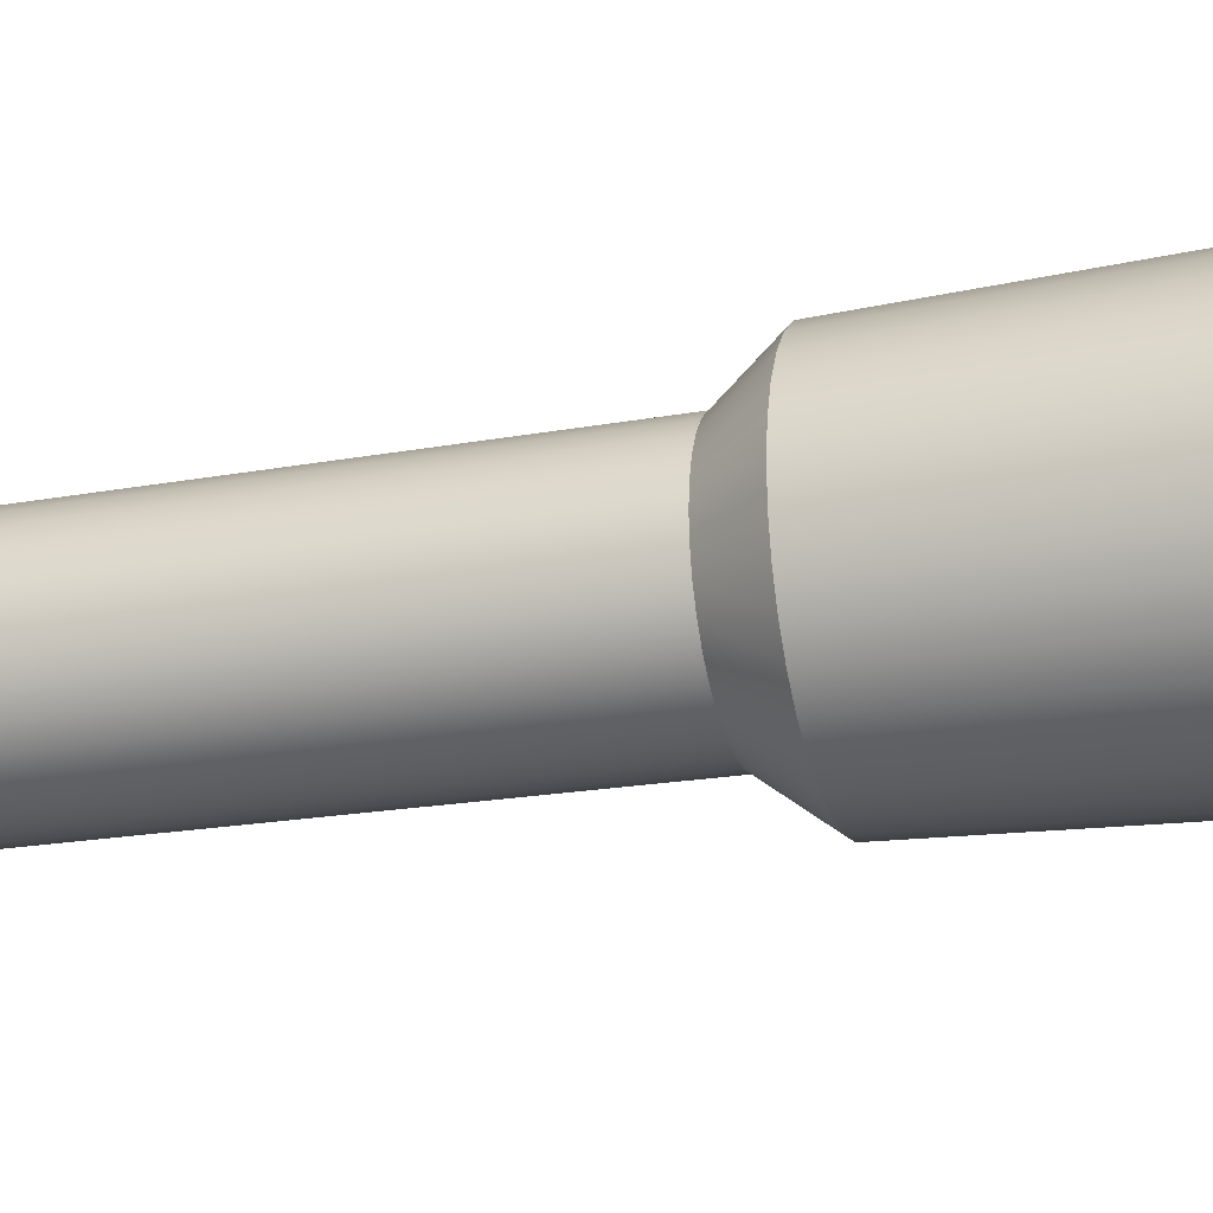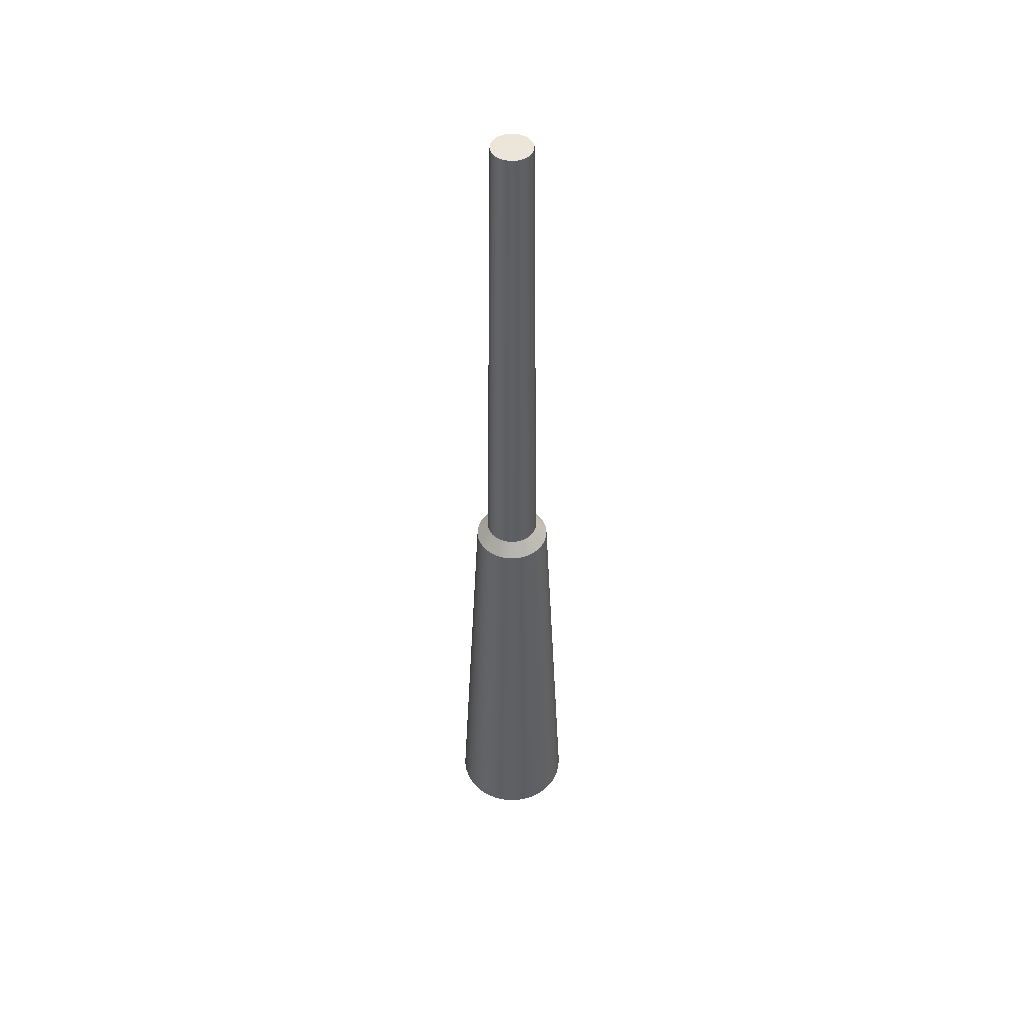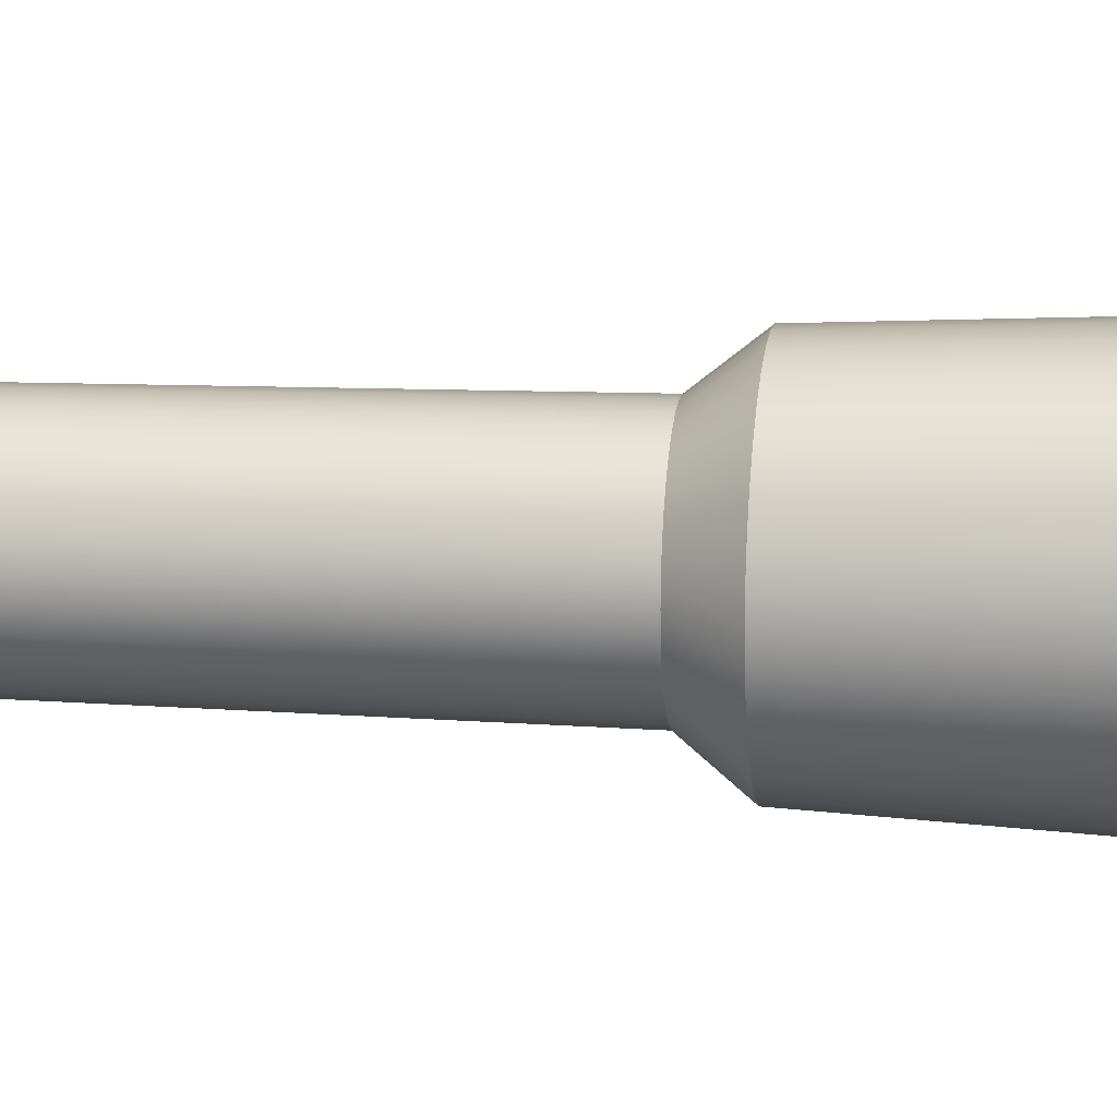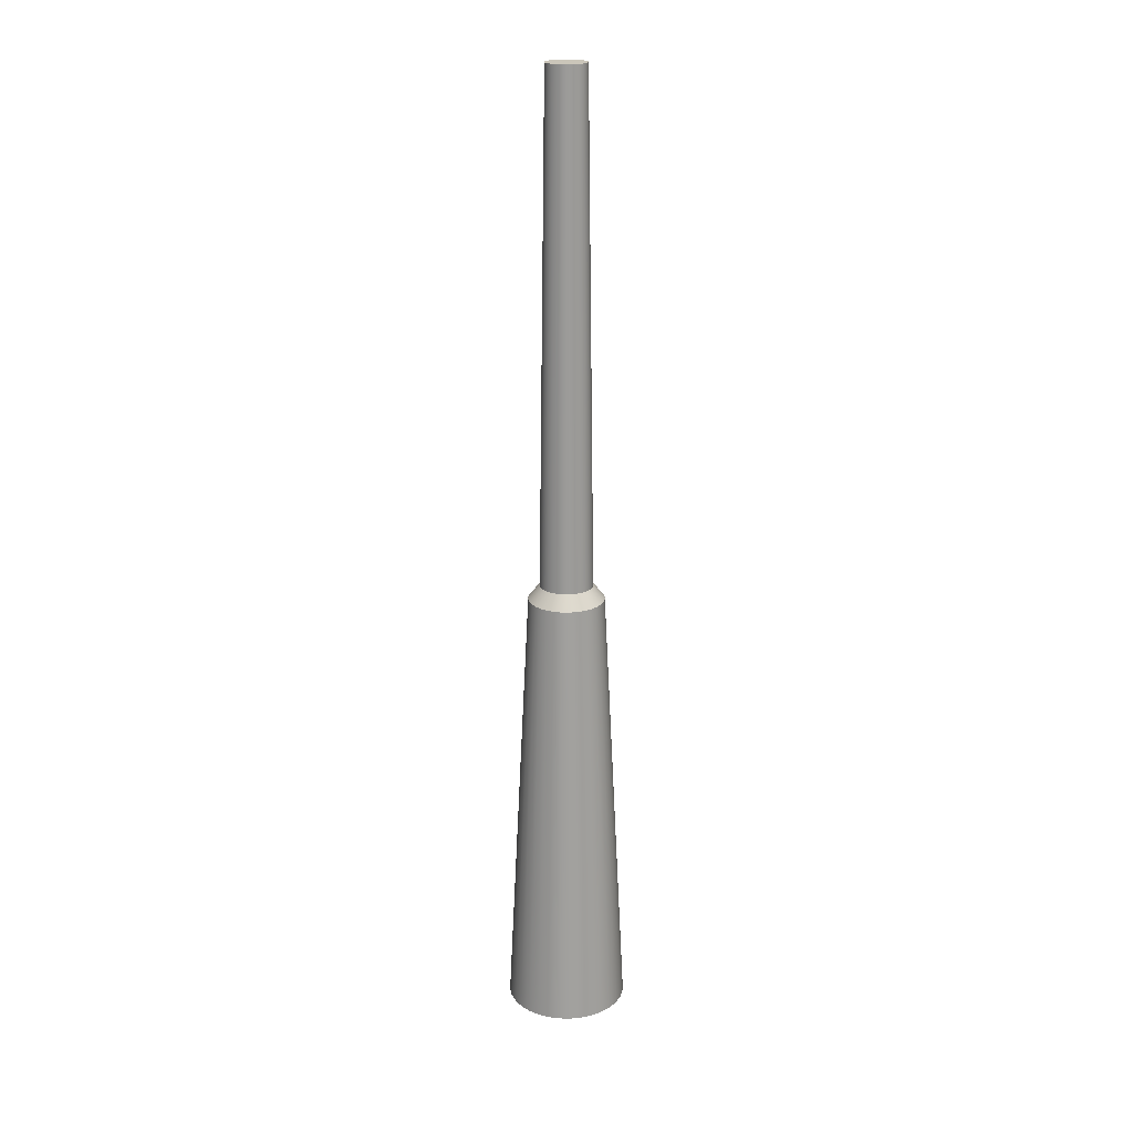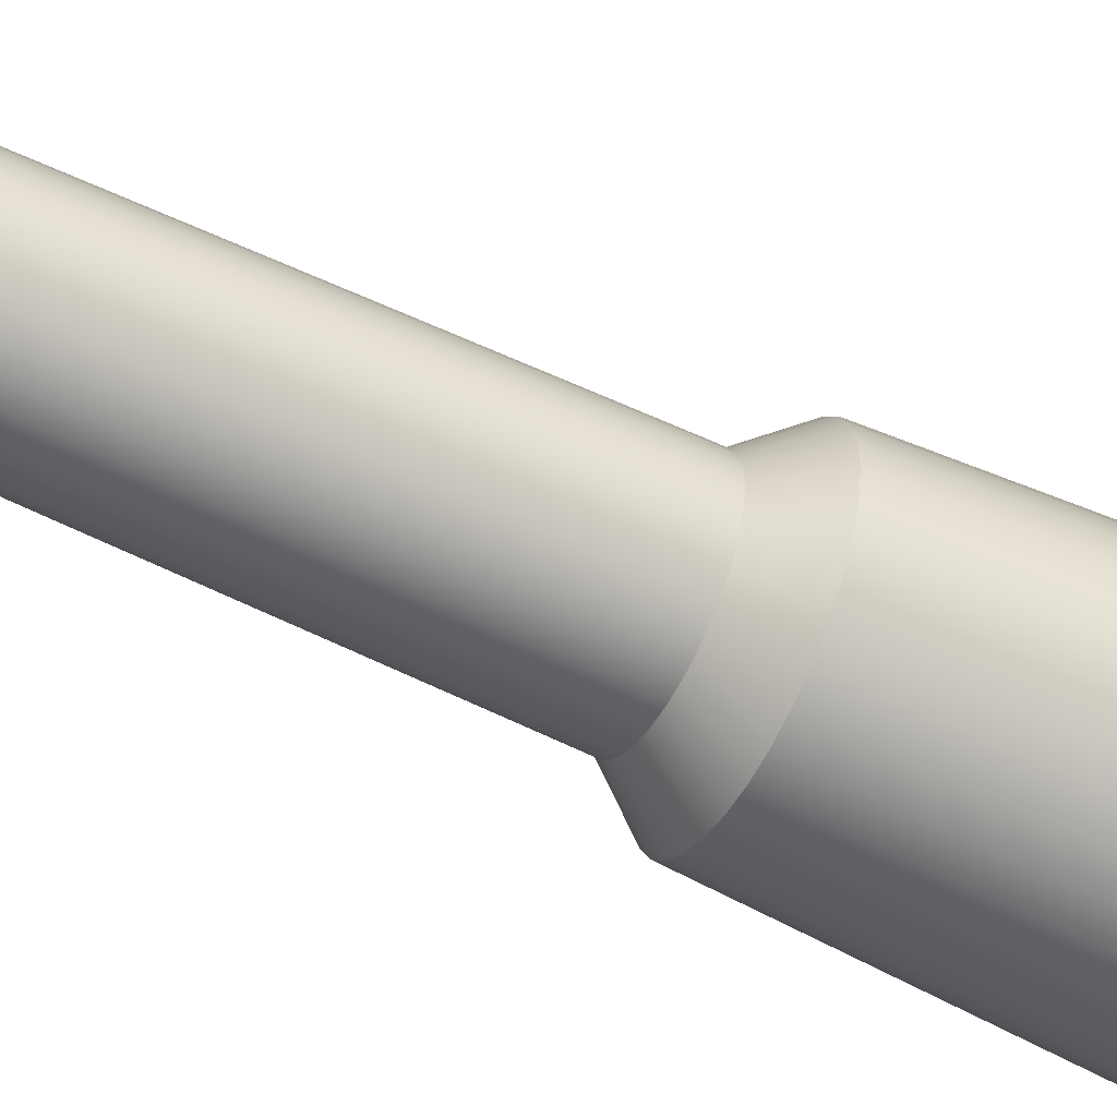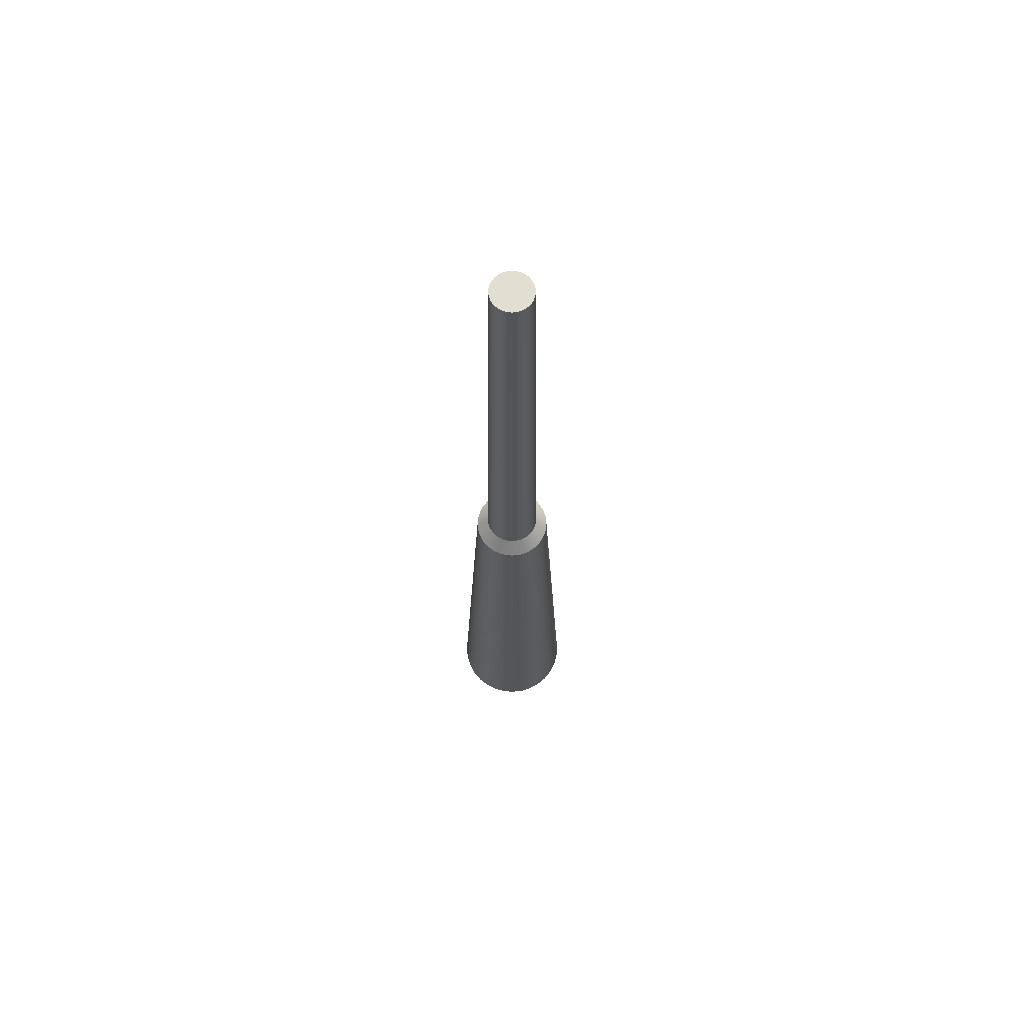
<metadata>
{"format":"obj","ext":"obj","renderer":"f3d","projection":"perspective","resolution":1024,"background":"white","views":[{"elev":-26.6,"azim":-75.4,"up":"+Z"},{"elev":48.3,"azim":41.8,"up":"+Y"},{"elev":15.8,"azim":-83.3,"up":"+Z"},{"elev":21.2,"azim":40.2,"up":"+Y"},{"elev":-53.6,"azim":-117.9,"up":"+Z"},{"elev":67.7,"azim":10.5,"up":"+Y"}]}
</metadata>
<code>
o Antena_Cylinder.006
v 0.01477 0.1388 0.2987
v 0.01477 0.3198 0.2855
v 0.01017 0.1388 0.2983
v 0.01275 0.3198 0.2853
v 0.00574 0.1388 0.2969
v 0.01081 0.3198 0.2847
v 0.001658 0.1388 0.2947
v 0.009019 0.3198 0.2837
v -0.00192 0.1388 0.2918
v 0.007449 0.3198 0.2824
v -0.004856 0.1388 0.2882
v 0.006161 0.3198 0.2809
v -0.007038 0.1388 0.2841
v 0.005203 0.3198 0.2791
v -0.008382 0.1388 0.2797
v 0.004614 0.3198 0.2771
v -0.008835 0.1388 0.2751
v 0.004415 0.3198 0.2751
v -0.008382 0.1388 0.2705
v 0.004614 0.3198 0.2731
v -0.007038 0.1388 0.2661
v 0.005203 0.3198 0.2711
v -0.004856 0.1388 0.262
v 0.006161 0.3198 0.2693
v -0.00192 0.1388 0.2584
v 0.007449 0.3198 0.2678
v 0.001658 0.1388 0.2555
v 0.009019 0.3198 0.2665
v 0.00574 0.1388 0.2533
v 0.01081 0.3198 0.2655
v 0.01017 0.1388 0.2519
v 0.01275 0.3198 0.2649
v 0.01477 0.1388 0.2515
v 0.01477 0.3198 0.2647
v 0.01938 0.1388 0.2519
v 0.0168 0.3198 0.2649
v 0.02381 0.1388 0.2533
v 0.01874 0.3198 0.2655
v 0.02789 0.1388 0.2555
v 0.02053 0.3198 0.2665
v 0.03147 0.1388 0.2584
v 0.0221 0.3198 0.2678
v 0.03441 0.1388 0.262
v 0.02339 0.3198 0.2693
v 0.03659 0.1388 0.2661
v 0.02435 0.3198 0.2711
v 0.03793 0.1388 0.2705
v 0.02494 0.3198 0.2731
v 0.03839 0.1388 0.2751
v 0.02514 0.3198 0.2751
v 0.03793 0.1388 0.2797
v 0.02494 0.3198 0.2771
v 0.03659 0.1388 0.2841
v 0.02435 0.3198 0.2791
v 0.03441 0.1388 0.2882
v 0.02339 0.3198 0.2809
v 0.03147 0.1388 0.2918
v 0.0221 0.3198 0.2824
v 0.02789 0.1388 0.2947
v 0.02053 0.3198 0.2837
v 0.02381 0.1388 0.2969
v 0.01874 0.3198 0.2847
v 0.01938 0.1388 0.2983
v 0.0168 0.3198 0.2853
v 0.01188 0.3142 0.2897
v 0.01477 0.3142 0.2899
v 0.009098 0.3142 0.2888
v 0.006533 0.3142 0.2874
v 0.004285 0.3142 0.2856
v 0.00244 0.3142 0.2833
v 0.001069 0.3142 0.2808
v 0.000225 0.3142 0.278
v -6e-05 0.3142 0.2751
v 0.000225 0.3142 0.2722
v 0.001069 0.3142 0.2694
v 0.00244 0.3142 0.2669
v 0.004285 0.3142 0.2646
v 0.006533 0.3142 0.2628
v 0.009098 0.3142 0.2614
v 0.01188 0.3142 0.2606
v 0.01477 0.3142 0.2603
v 0.01767 0.3142 0.2606
v 0.02045 0.3142 0.2614
v 0.02302 0.3142 0.2628
v 0.02526 0.3142 0.2646
v 0.02711 0.3142 0.2669
v 0.02848 0.3142 0.2694
v 0.02933 0.3142 0.2722
v 0.02961 0.3142 0.2751
v 0.02933 0.3142 0.278
v 0.02848 0.3142 0.2808
v 0.02711 0.3142 0.2833
v 0.02526 0.3142 0.2856
v 0.02302 0.3142 0.2874
v 0.02045 0.3142 0.2888
v 0.01767 0.3142 0.2897
v 0.01326 0.5155 0.2827
v 0.01477 0.5155 0.2828
v 0.01181 0.5155 0.2823
v 0.01047 0.5155 0.2815
v 0.009299 0.5155 0.2806
v 0.008336 0.5155 0.2794
v 0.00762 0.5155 0.2781
v 0.007179 0.5155 0.2766
v 0.007031 0.5155 0.2751
v 0.007179 0.5155 0.2736
v 0.00762 0.5155 0.2721
v 0.008336 0.5155 0.2708
v 0.009299 0.5155 0.2696
v 0.01047 0.5155 0.2687
v 0.01181 0.5155 0.2679
v 0.01326 0.5155 0.2675
v 0.01477 0.5155 0.2674
v 0.01629 0.5155 0.2675
v 0.01774 0.5155 0.2679
v 0.01908 0.5155 0.2687
v 0.02025 0.5155 0.2696
v 0.02121 0.5155 0.2708
v 0.02193 0.5155 0.2721
v 0.02237 0.5155 0.2736
v 0.02252 0.5155 0.2751
v 0.02237 0.5155 0.2766
v 0.02193 0.5155 0.2781
v 0.02121 0.5155 0.2794
v 0.02025 0.5155 0.2806
v 0.01908 0.5155 0.2815
v 0.01774 0.5155 0.2823
v 0.01629 0.5155 0.2827
f 1 66 65 3
f 3 65 67 5
f 5 67 68 7
f 7 68 69 9
f 9 69 70 11
f 11 70 71 13
f 13 71 72 15
f 15 72 73 17
f 17 73 74 19
f 19 74 75 21
f 21 75 76 23
f 23 76 77 25
f 25 77 78 27
f 27 78 79 29
f 29 79 80 31
f 31 80 81 33
f 33 81 82 35
f 35 82 83 37
f 37 83 84 39
f 39 84 85 41
f 41 85 86 43
f 43 86 87 45
f 45 87 88 47
f 47 88 89 49
f 49 89 90 51
f 51 90 91 53
f 53 91 92 55
f 55 92 93 57
f 57 93 94 59
f 59 94 95 61
f 4 2 98 97
f 61 95 96 63
f 63 96 66 1
f 1 3 5 7 9 11 13 15 17 19 21 23 25 27 29 31 33 35 37 39 41 43 45 47 49 51 53 55 57 59 61 63
f 2 4 65 66
f 4 6 67 65
f 6 8 68 67
f 8 10 69 68
f 10 12 70 69
f 12 14 71 70
f 14 16 72 71
f 16 18 73 72
f 18 20 74 73
f 20 22 75 74
f 22 24 76 75
f 24 26 77 76
f 26 28 78 77
f 28 30 79 78
f 30 32 80 79
f 32 34 81 80
f 34 36 82 81
f 36 38 83 82
f 38 40 84 83
f 40 42 85 84
f 42 44 86 85
f 44 46 87 86
f 46 48 88 87
f 48 50 89 88
f 50 52 90 89
f 52 54 91 90
f 54 56 92 91
f 56 58 93 92
f 58 60 94 93
f 60 62 95 94
f 62 64 96 95
f 64 2 66 96
f 97 98 128 127 126 125 124 123 122 121 120 119 118 117 116 115 114 113 112 111 110 109 108 107 106 105 104 103 102 101 100 99
f 58 56 124 125
f 32 30 111 112
f 6 4 97 99
f 60 58 125 126
f 34 32 112 113
f 8 6 99 100
f 62 60 126 127
f 36 34 113 114
f 10 8 100 101
f 64 62 127 128
f 38 36 114 115
f 12 10 101 102
f 2 64 128 98
f 40 38 115 116
f 14 12 102 103
f 42 40 116 117
f 16 14 103 104
f 44 42 117 118
f 18 16 104 105
f 46 44 118 119
f 20 18 105 106
f 48 46 119 120
f 22 20 106 107
f 50 48 120 121
f 24 22 107 108
f 52 50 121 122
f 26 24 108 109
f 54 52 122 123
f 28 26 109 110
f 56 54 123 124
f 30 28 110 111

</code>
